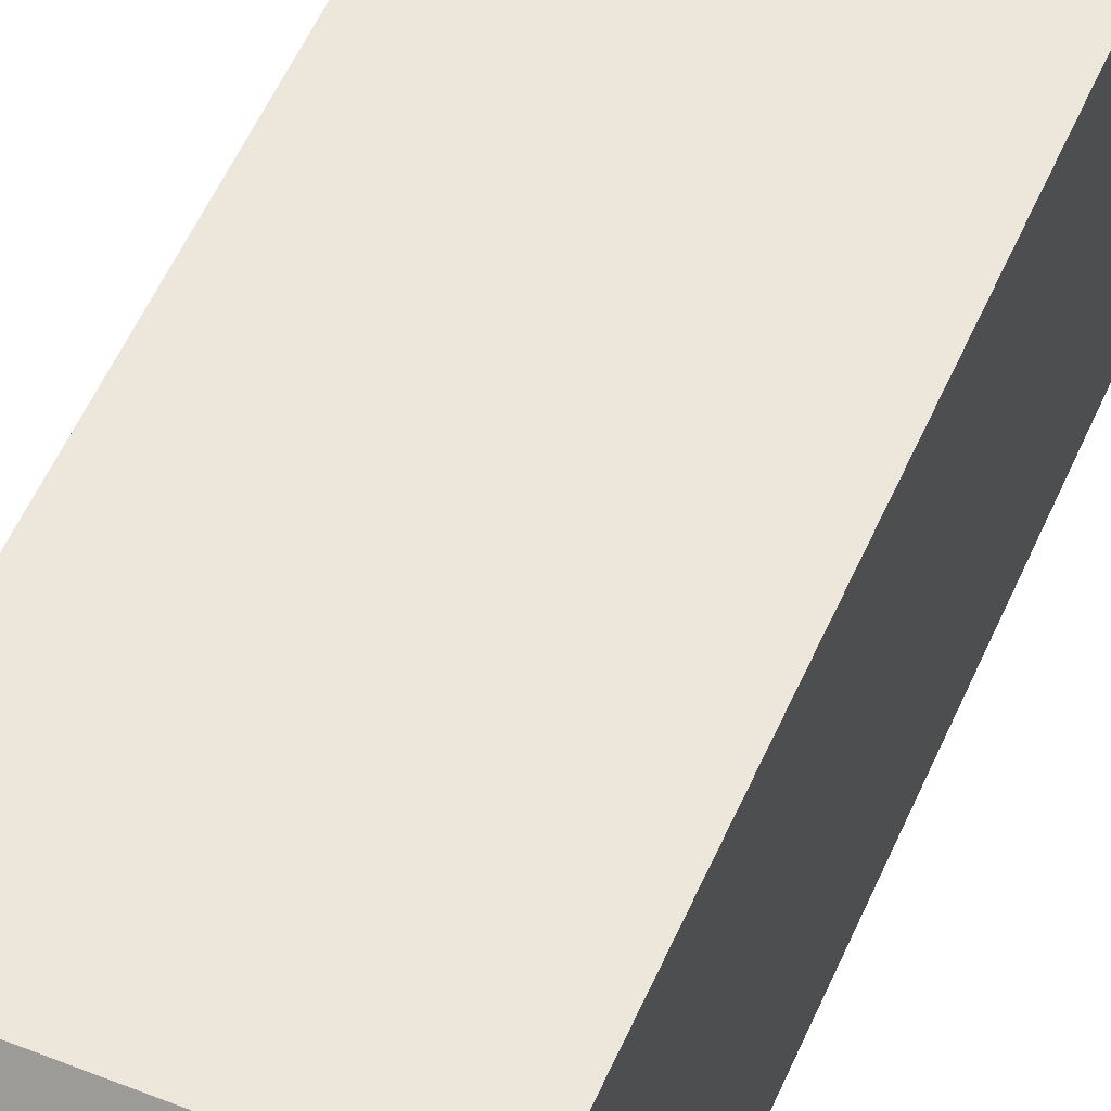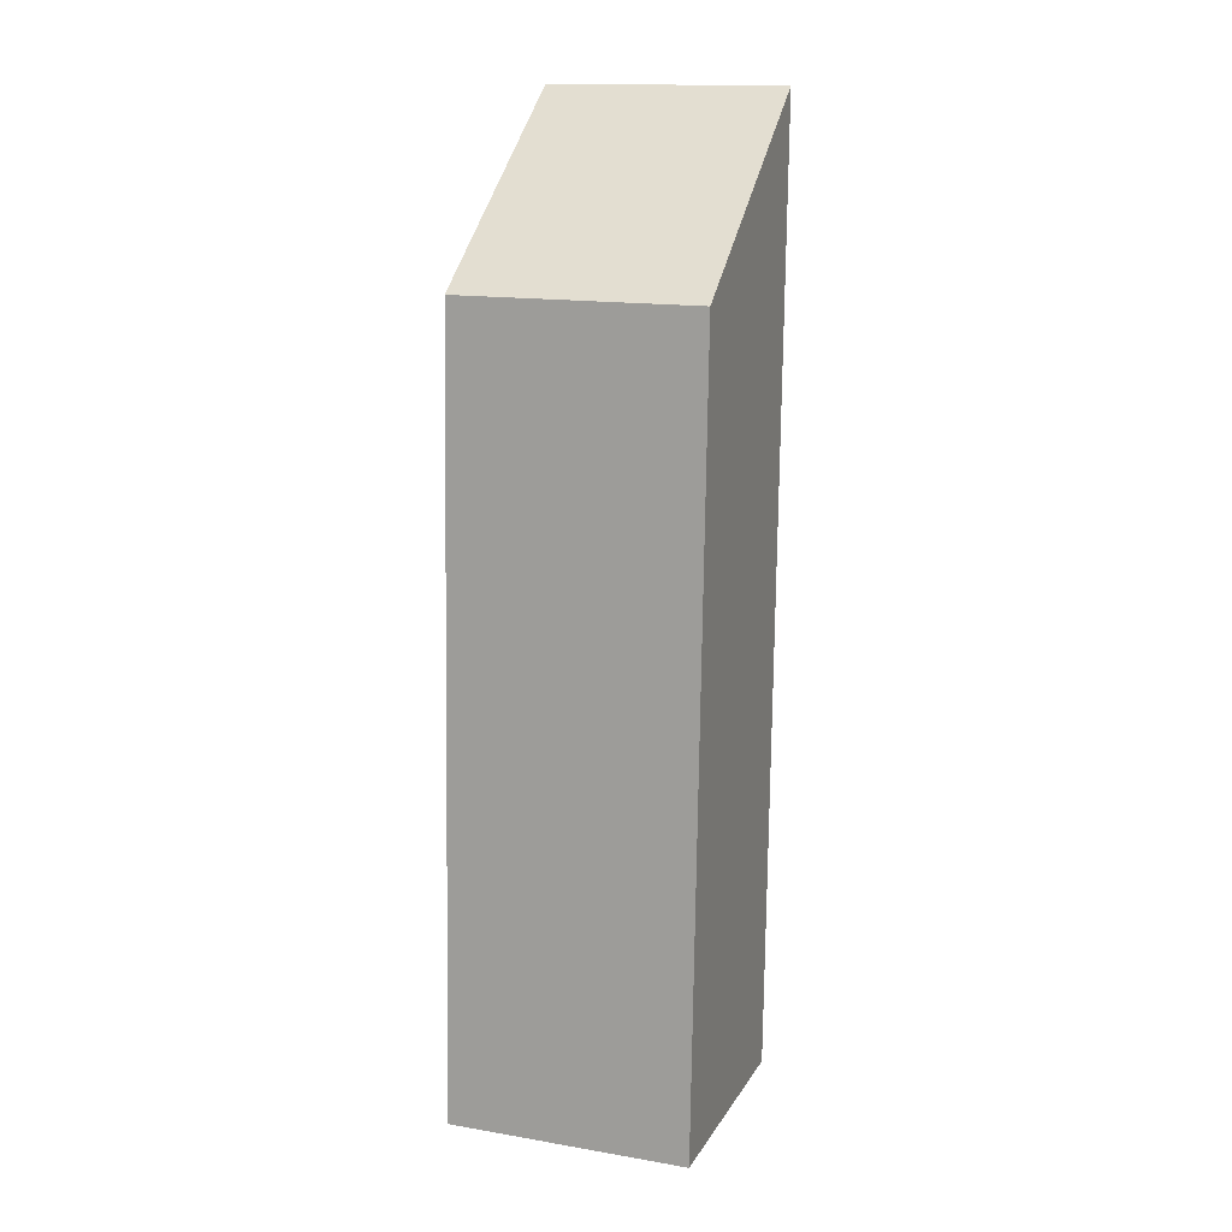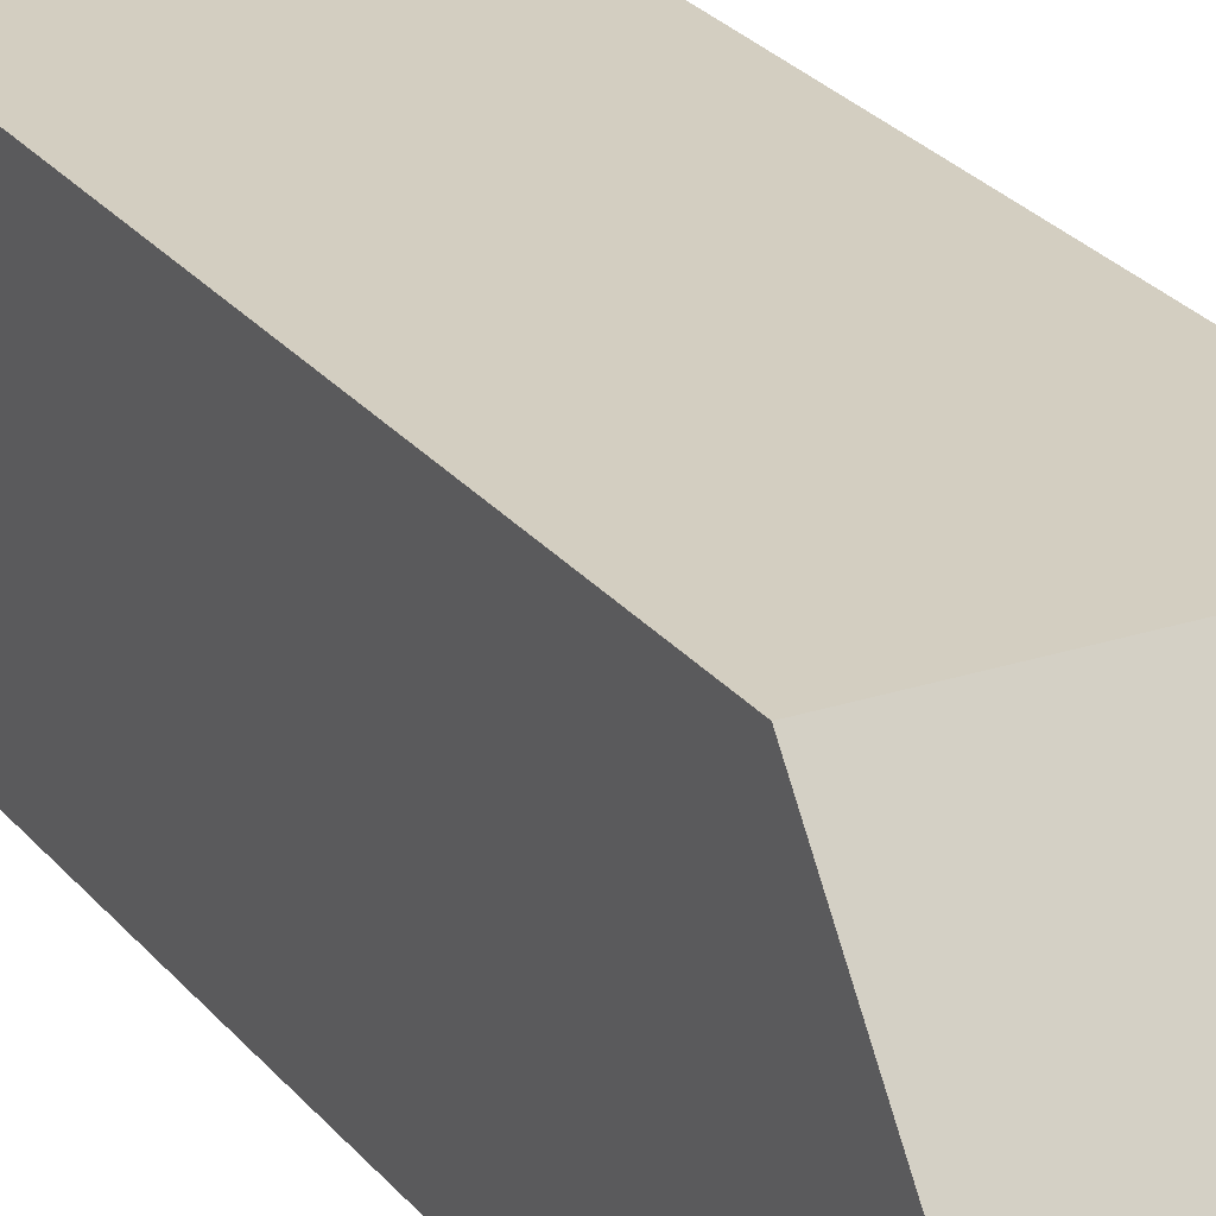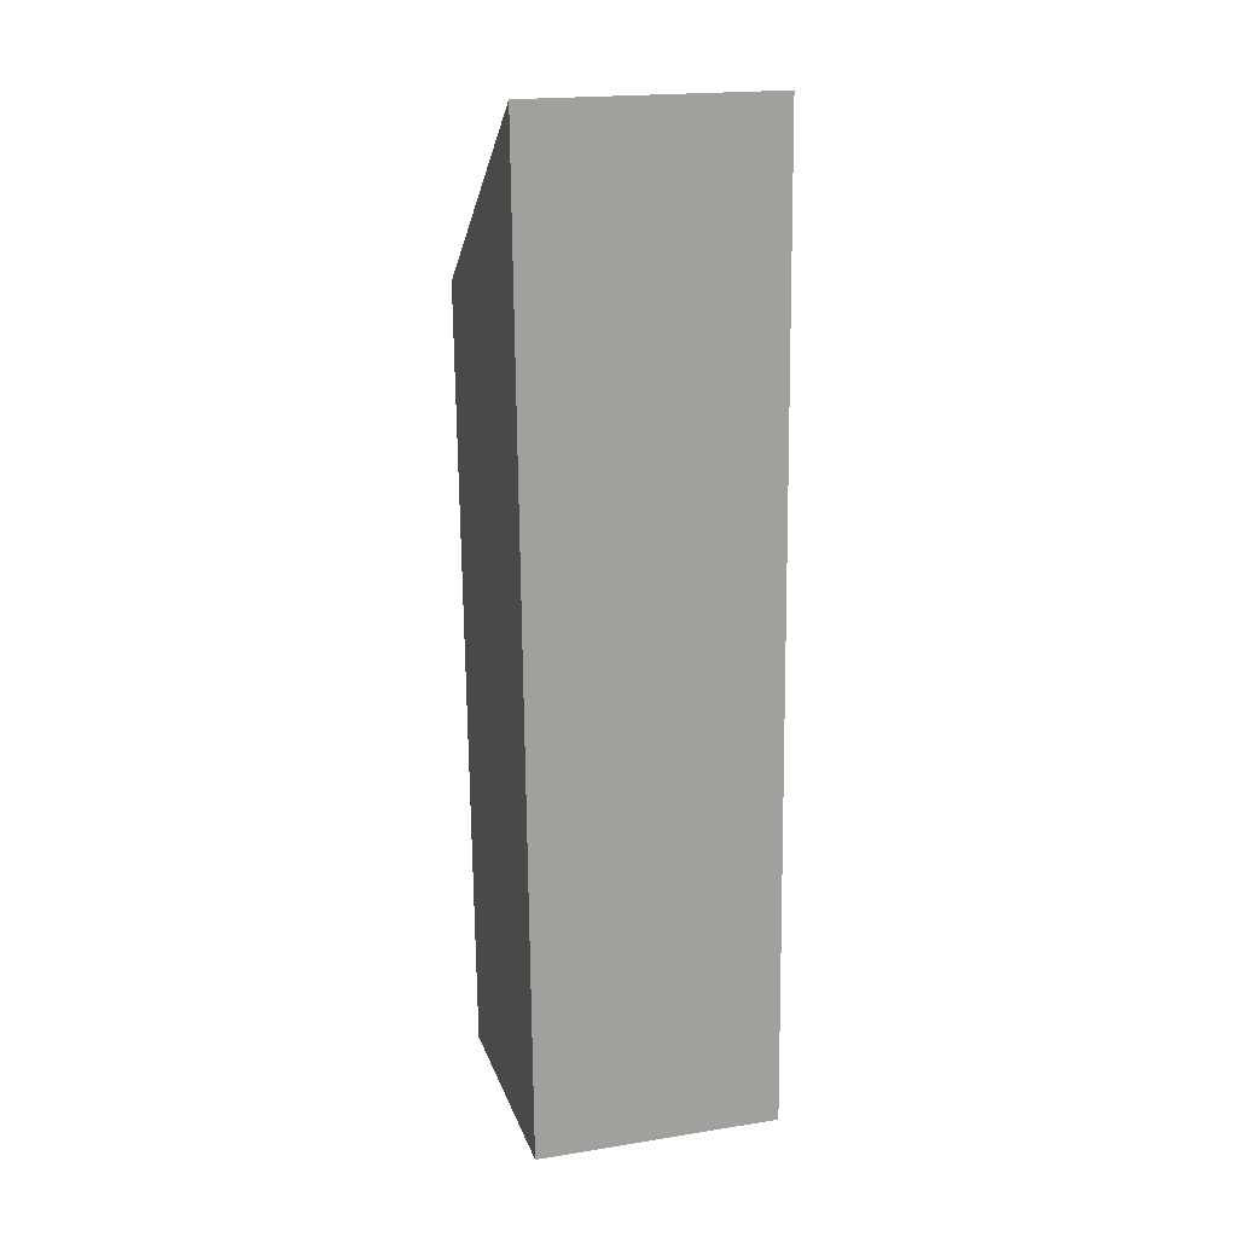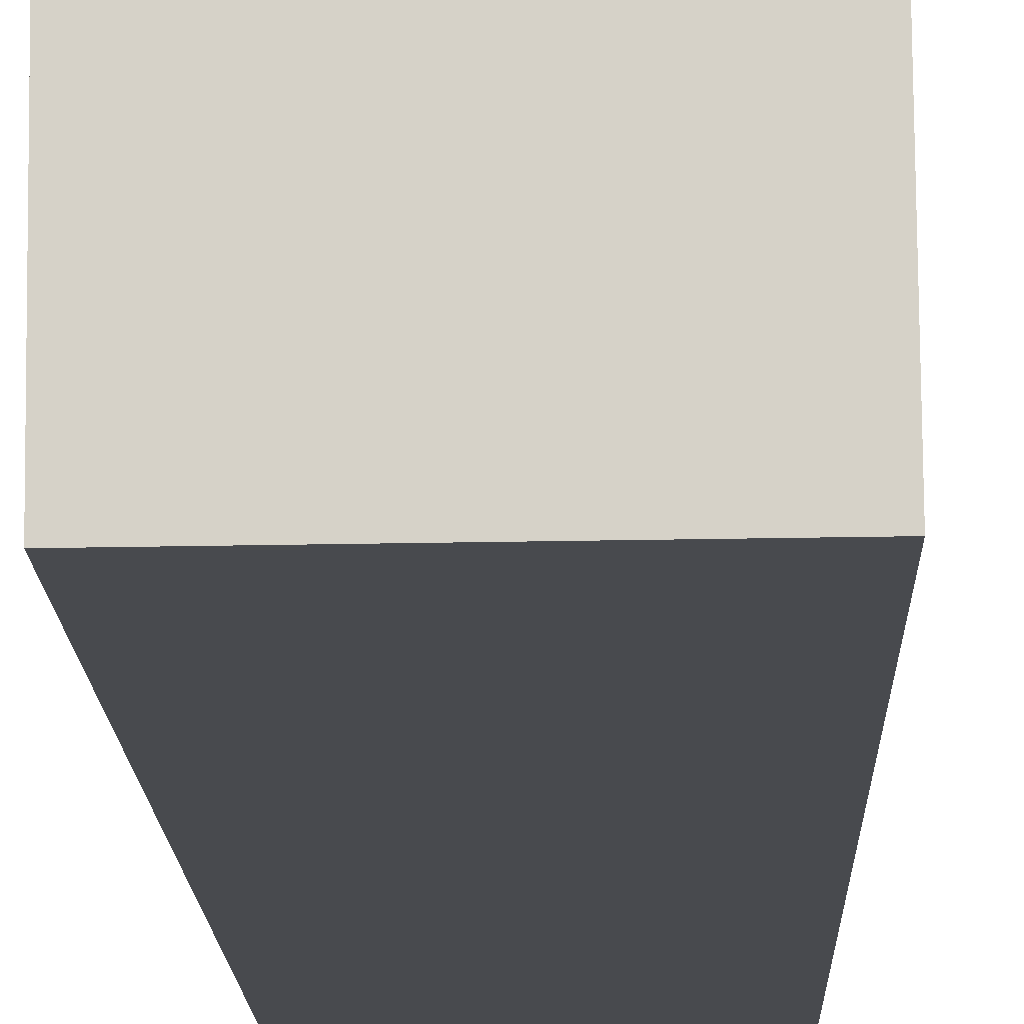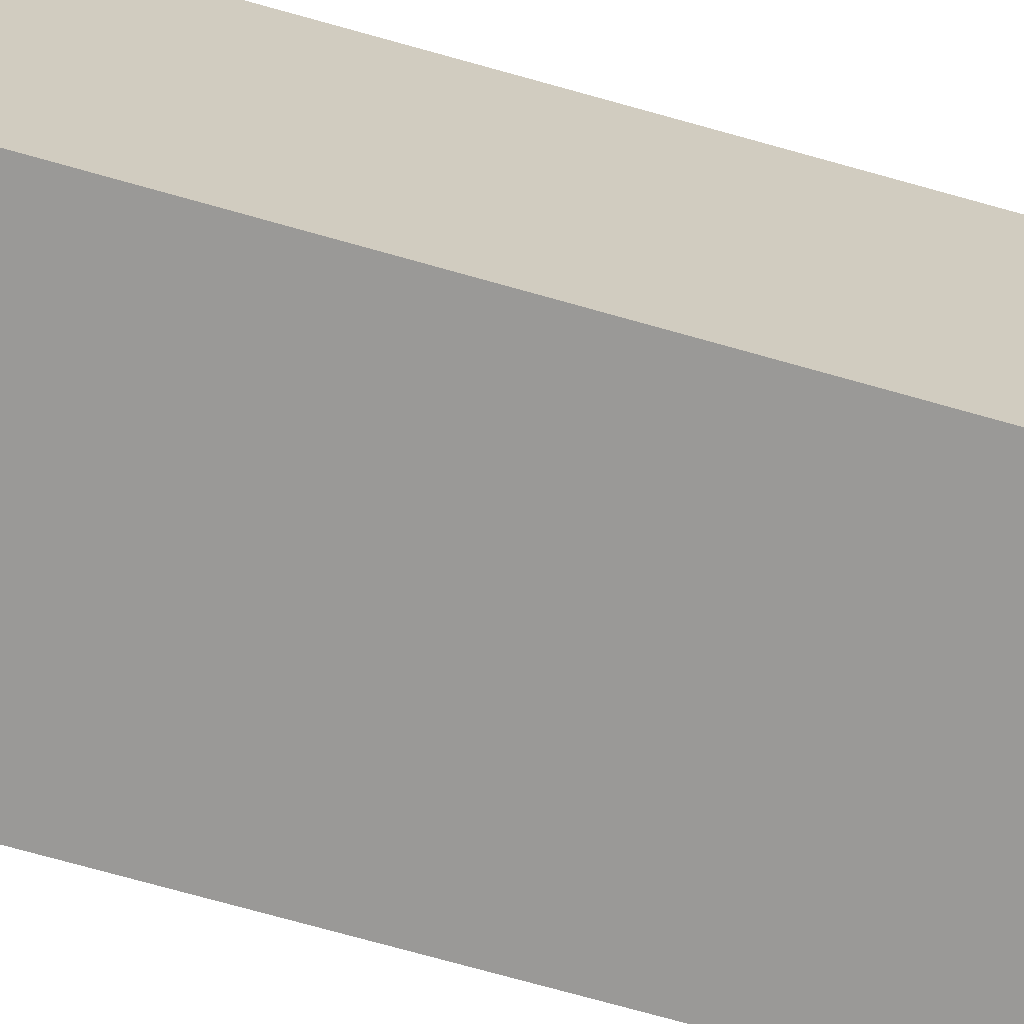
<metadata>
{"format":"obj","ext":"obj","renderer":"f3d","projection":"perspective","resolution":1024,"background":"white","views":[{"elev":53.5,"azim":-157.7,"up":"+Z"},{"elev":13.4,"azim":19.3,"up":"+Y"},{"elev":25.0,"azim":150.3,"up":"+Z"},{"elev":17.7,"azim":163.4,"up":"+Y"},{"elev":-12.9,"azim":0.7,"up":"+Z"},{"elev":-68.4,"azim":73.3,"up":"+Z"}]}
</metadata>
<code>
o Cube
v 0.5964 -0.001475 0.4024
v 0.5947 -0.000693 0.6024
v 0.3947 0.001531 0.6006
v 0.3964 0.000748 0.4007
v 0.6053 0.7985 0.3994
v 0.6036 0.6493 0.5993
v 0.4036 0.6515 0.5976
v 0.4053 0.8007 0.3976
f 1 2 3 4
f 5 8 7 6
f 1 5 6 2
f 2 6 7 3
f 3 7 8 4
f 5 1 4 8

</code>
